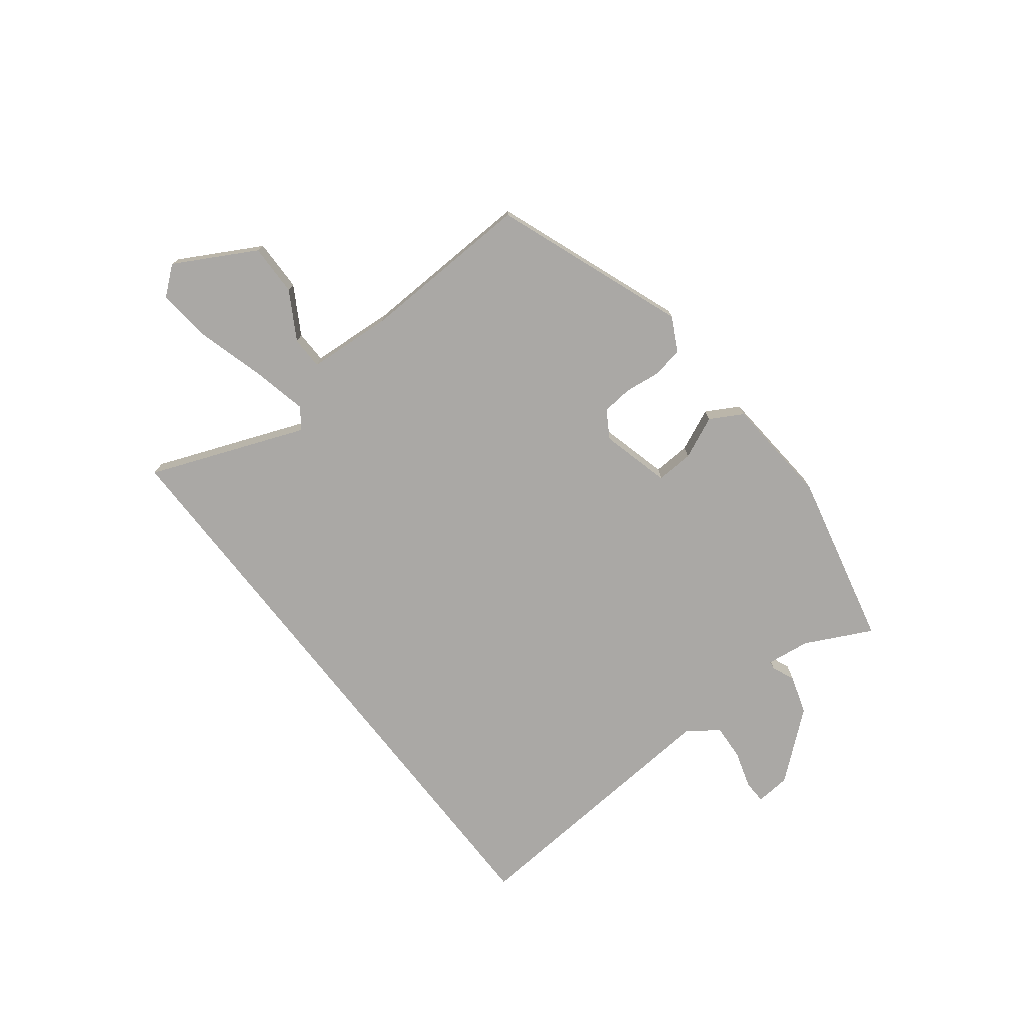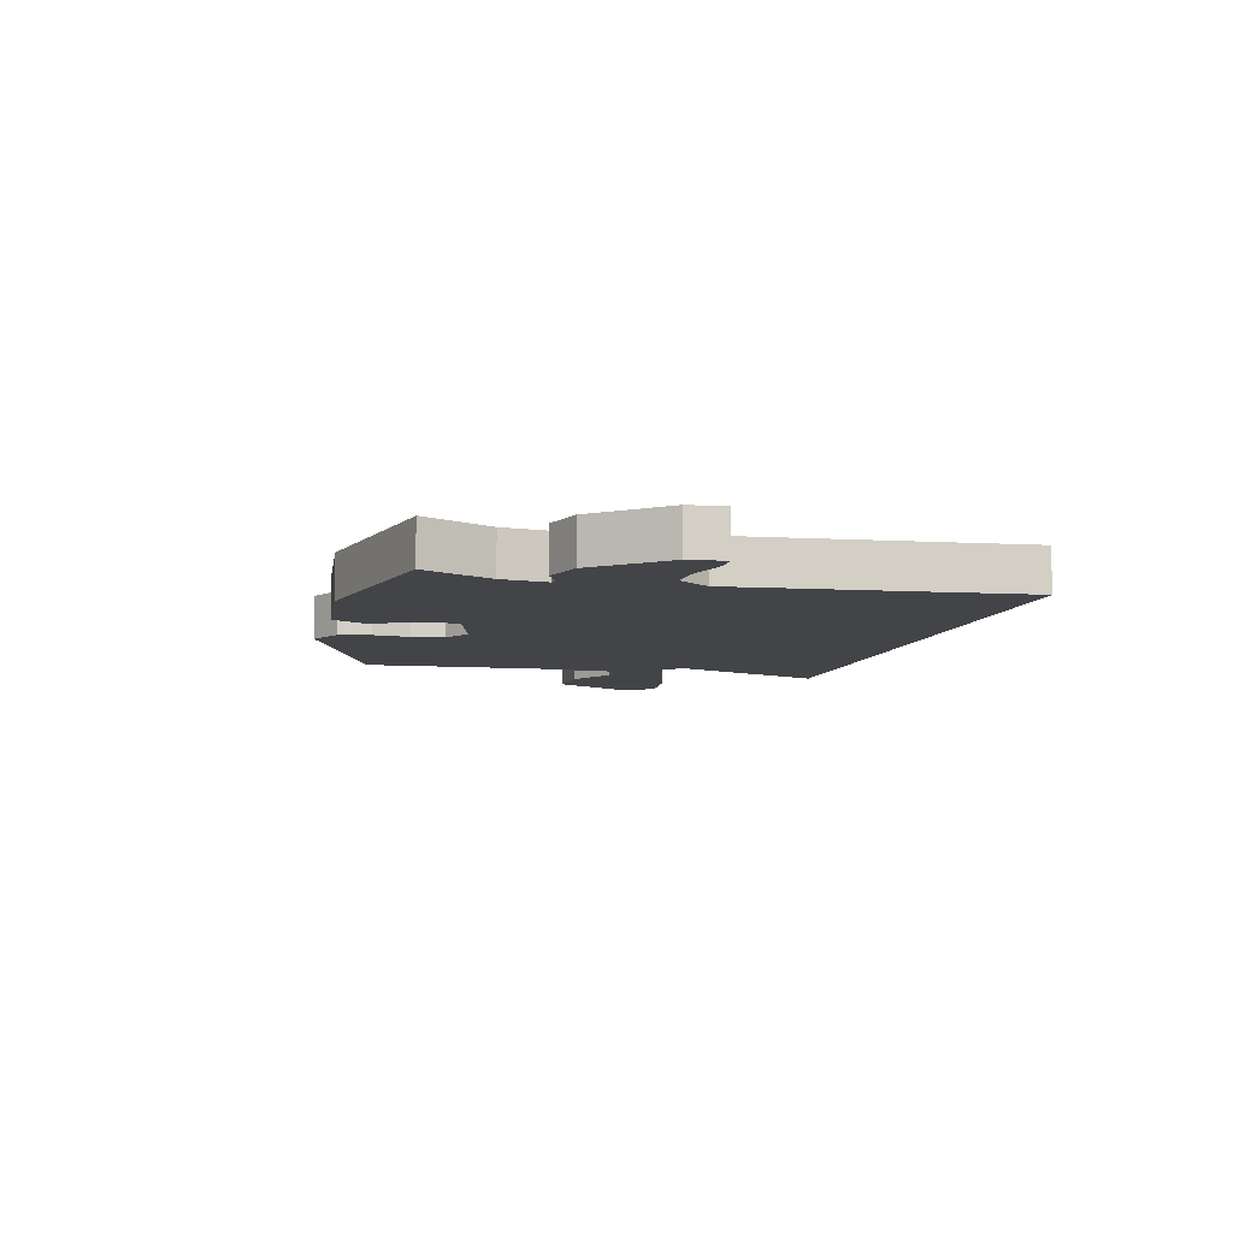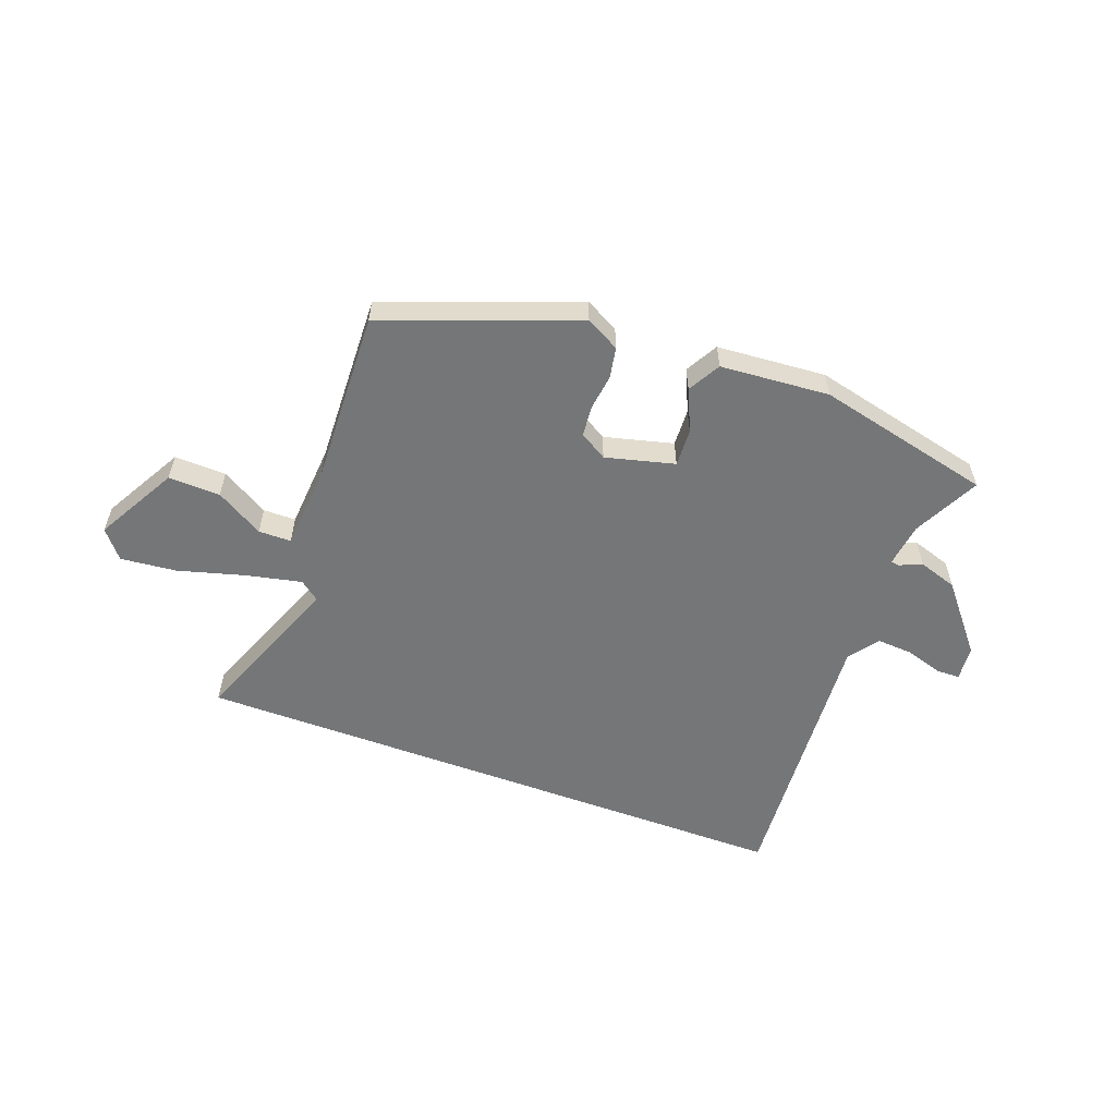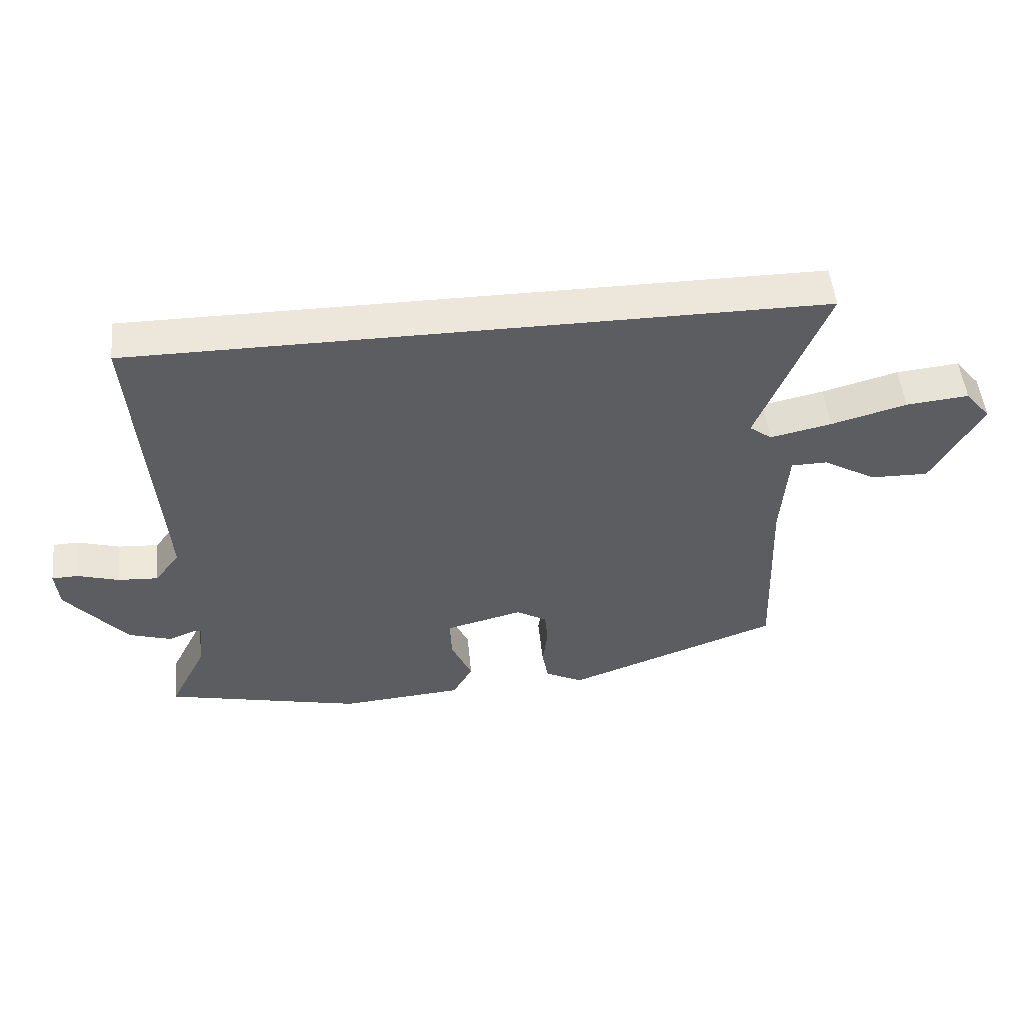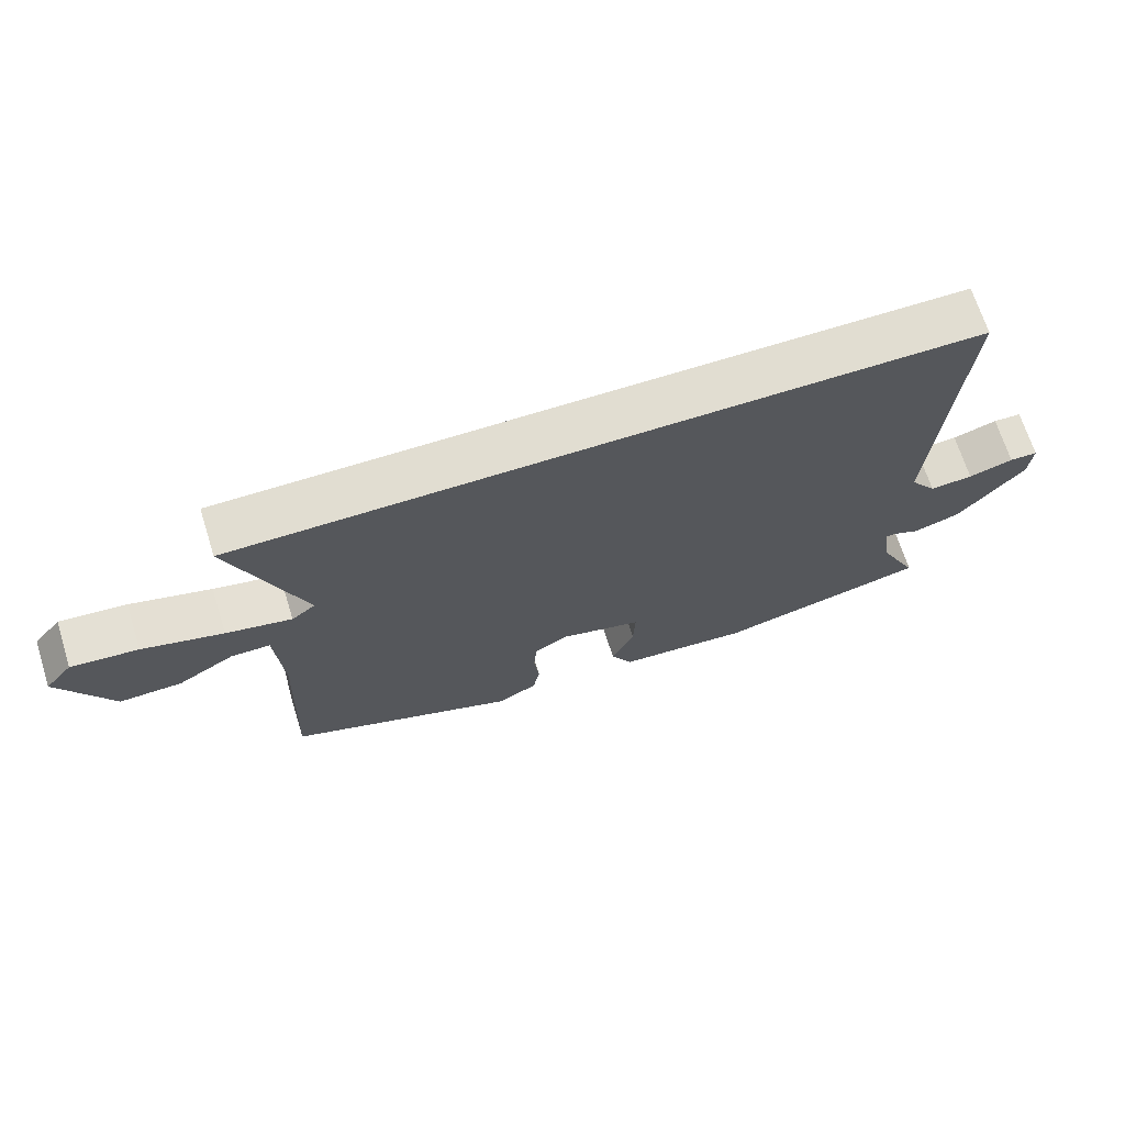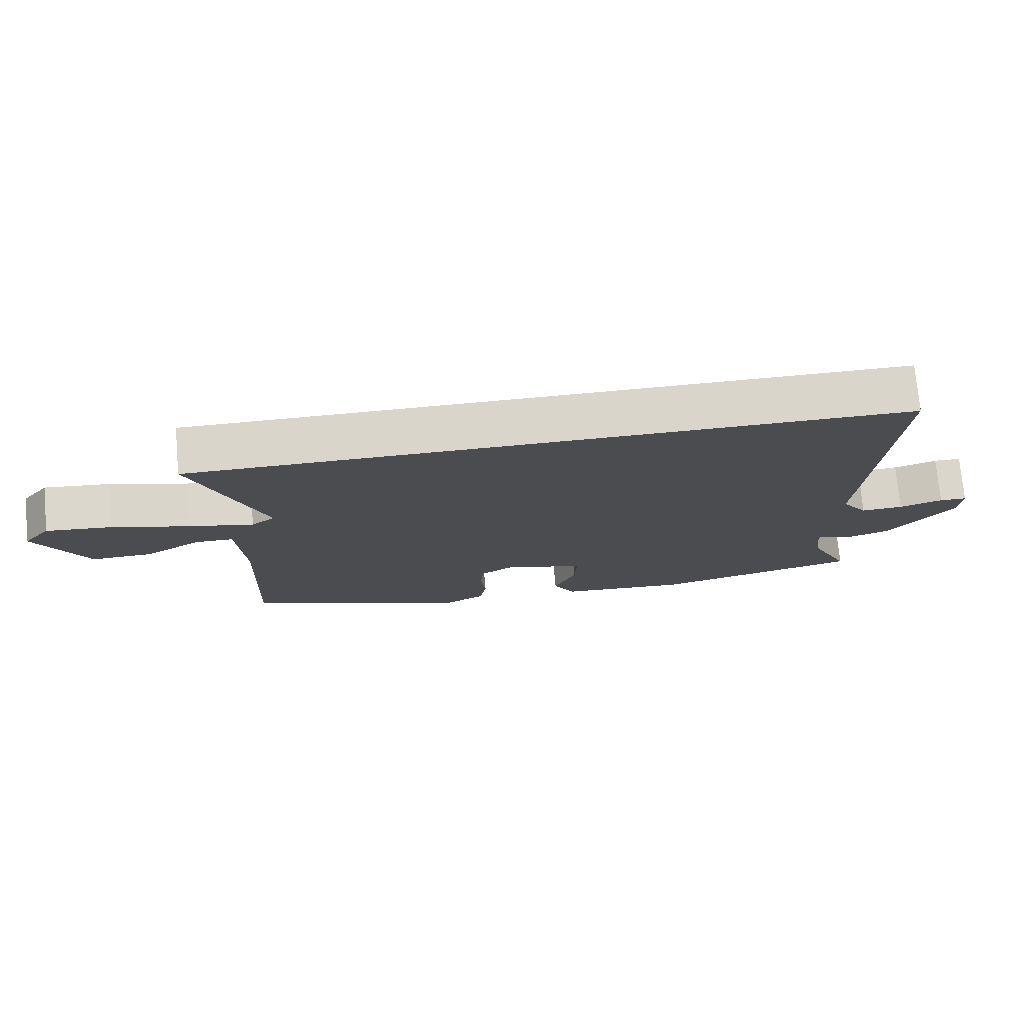
<metadata>
{"format":"obj","ext":"obj","renderer":"f3d","projection":"perspective","resolution":1024,"background":"white","views":[{"elev":-75.1,"azim":127.9,"up":"+Y"},{"elev":-8.0,"azim":-103.3,"up":"+Y"},{"elev":-56.8,"azim":159.6,"up":"+Y"},{"elev":51.6,"azim":-5.9,"up":"+Z"},{"elev":68.7,"azim":162.5,"up":"+Z"},{"elev":74.4,"azim":174.9,"up":"+Z"}]}
</metadata>
<code>
v -0.536 0.07 -0.392
v -0.478 0.07 -0.276
v -0.468 0.07 -0.199
v -0.482 0.07 -0.197
v -0.522 0.07 -0.214
v -0.59 0.07 -0.192
v -0.686 0.07 -0.076
v -0.691 0.07 -0.015
v -0.65 0.07 -0.014
v -0.585 0.07 -0.034
v -0.522 0.07 -0.038
v -0.483 0.07 0.015
v -0.518 0.07 0.5
v 0.559 0.07 0.5
v 0.452 0.07 0.228
v 0.487 0.07 0.201
v 0.583 0.07 0.222
v 0.701 0.07 0.255
v 0.799 0.07 0.265
v 0.839 0.07 0.216
v 0.761 0.07 0.075
v 0.67 0.07 0.077
v 0.587 0.07 0.126
v 0.53 0.07 0.125
v 0.519 0.07 -0.023
v 0.53 0.07 -0.327
v 0.195 0.07 -0.452
v 0.136 0.07 -0.421
v 0.126 0.07 -0.367
v 0.134 0.07 -0.304
v 0.129 0.07 -0.25
v 0.081 0.07 -0.221
v -0.04 0.07 -0.252
v -0.037 0.07 -0.318
v -0.004 0.07 -0.392
v -0.036 0.07 -0.449
v -0.228 0.07 -0.464
v -0.536 0 -0.392
v -0.478 0 -0.276
v -0.468 0 -0.199
v -0.482 0 -0.197
v -0.522 0 -0.214
v -0.59 0 -0.192
v -0.686 0 -0.076
v -0.691 0 -0.015
v -0.65 0 -0.014
v -0.585 0 -0.034
v -0.522 0 -0.038
v -0.483 0 0.015
v -0.518 0 0.5
v 0.559 0 0.5
v 0.452 0 0.228
v 0.487 0 0.201
v 0.583 0 0.222
v 0.701 0 0.255
v 0.799 0 0.265
v 0.839 0 0.216
v 0.761 0 0.075
v 0.67 0 0.077
v 0.587 0 0.126
v 0.53 0 0.125
v 0.519 0 -0.023
v 0.53 0 -0.327
v 0.195 0 -0.452
v 0.136 0 -0.421
v 0.126 0 -0.367
v 0.134 0 -0.304
v 0.129 0 -0.25
v 0.081 0 -0.221
v -0.04 0 -0.252
v -0.037 0 -0.318
v -0.004 0 -0.392
v -0.036 0 -0.449
v -0.228 0 -0.464
f 37 1 2
f 36 37 2
f 35 36 2
f 34 35 2
f 33 34 2 3
f 32 33 3 4
f 28 29 30
f 27 28 30
f 26 27 30
f 25 26 30
f 24 25 30 31
f 21 22 23
f 20 21 23
f 19 20 23
f 18 19 23
f 17 18 23
f 16 17 23 24
f 24 31 32
f 16 24 32
f 15 16 32
f 14 15 32
f 13 14 32
f 12 13 32
f 8 9 10
f 7 8 10
f 6 7 10
f 5 6 10
f 4 5 10
f 4 10 11
f 4 11 12 32
f 39 38 74
f 39 74 73
f 39 73 72
f 39 72 71
f 40 39 71 70
f 41 40 70 69
f 67 66 65
f 67 65 64
f 67 64 63
f 67 63 62
f 68 67 62 61
f 60 59 58
f 60 58 57
f 60 57 56
f 60 56 55
f 60 55 54
f 61 60 54 53
f 69 68 61
f 69 61 53
f 69 53 52
f 69 52 51
f 69 51 50
f 69 50 49
f 47 46 45
f 47 45 44
f 47 44 43
f 47 43 42
f 47 42 41
f 48 47 41
f 69 49 48 41
f 1 38 39 2
f 2 39 40 3
f 3 40 41 4
f 4 41 42 5
f 5 42 43 6
f 6 43 44 7
f 7 44 45 8
f 8 45 46 9
f 9 46 47 10
f 10 47 48 11
f 11 48 49 12
f 12 49 50 13
f 13 50 51 14
f 14 51 52 15
f 15 52 53 16
f 16 53 54 17
f 17 54 55 18
f 18 55 56 19
f 19 56 57 20
f 20 57 58 21
f 21 58 59 22
f 22 59 60 23
f 23 60 61 24
f 24 61 62 25
f 25 62 63 26
f 26 63 64 27
f 27 64 65 28
f 28 65 66 29
f 29 66 67 30
f 30 67 68 31
f 31 68 69 32
f 32 69 70 33
f 33 70 71 34
f 34 71 72 35
f 35 72 73 36
f 36 73 74 37
f 37 74 38 1

</code>
